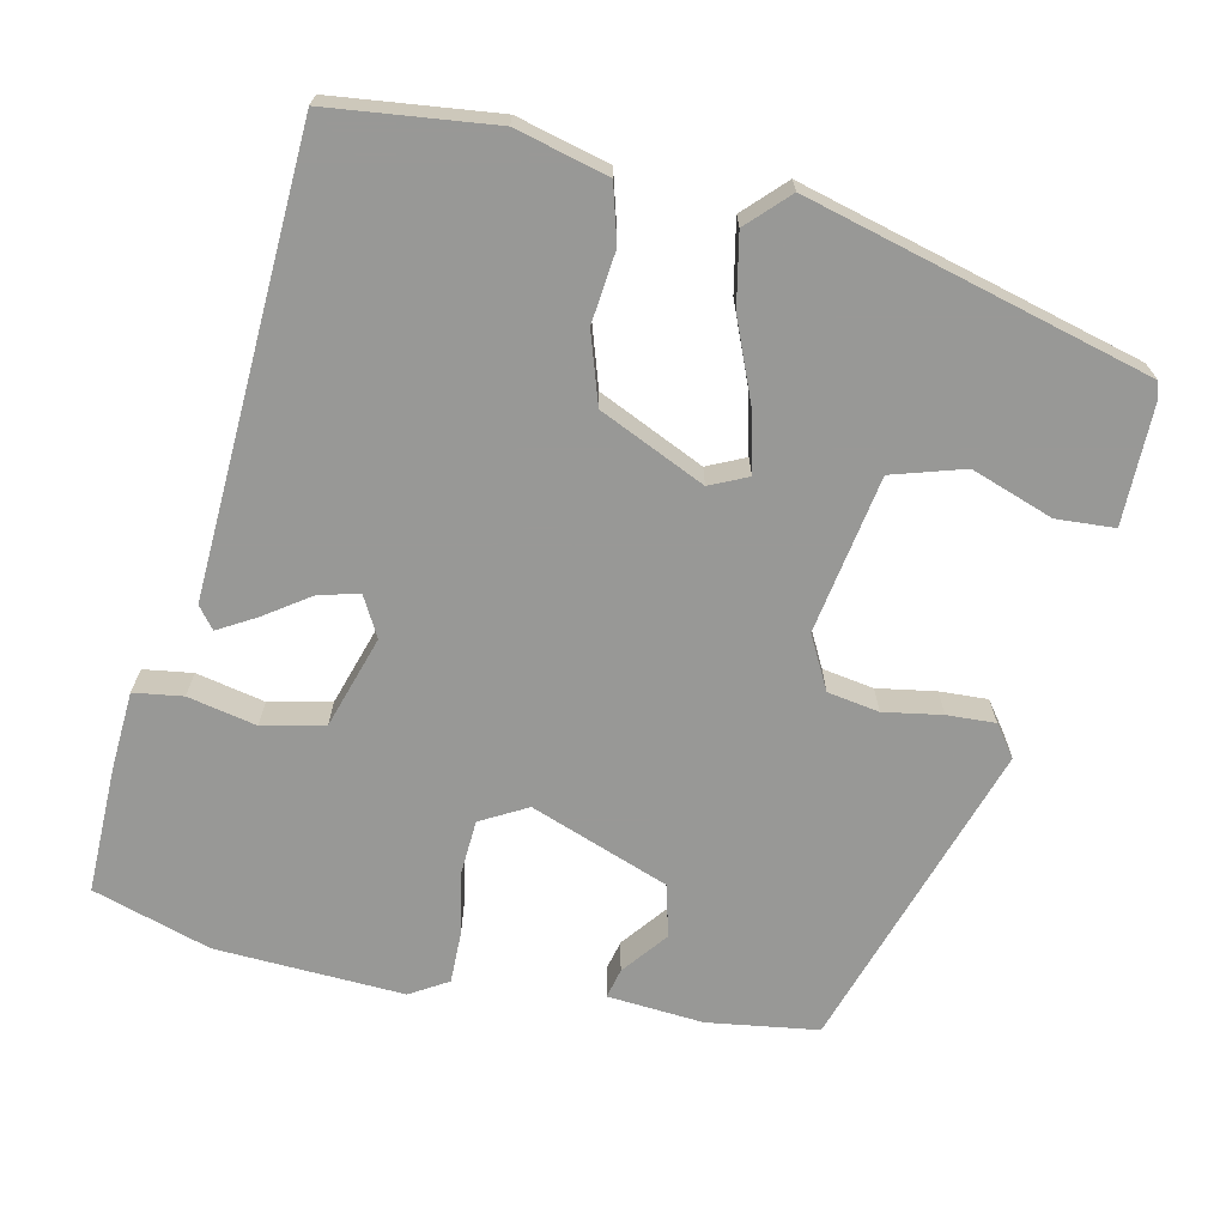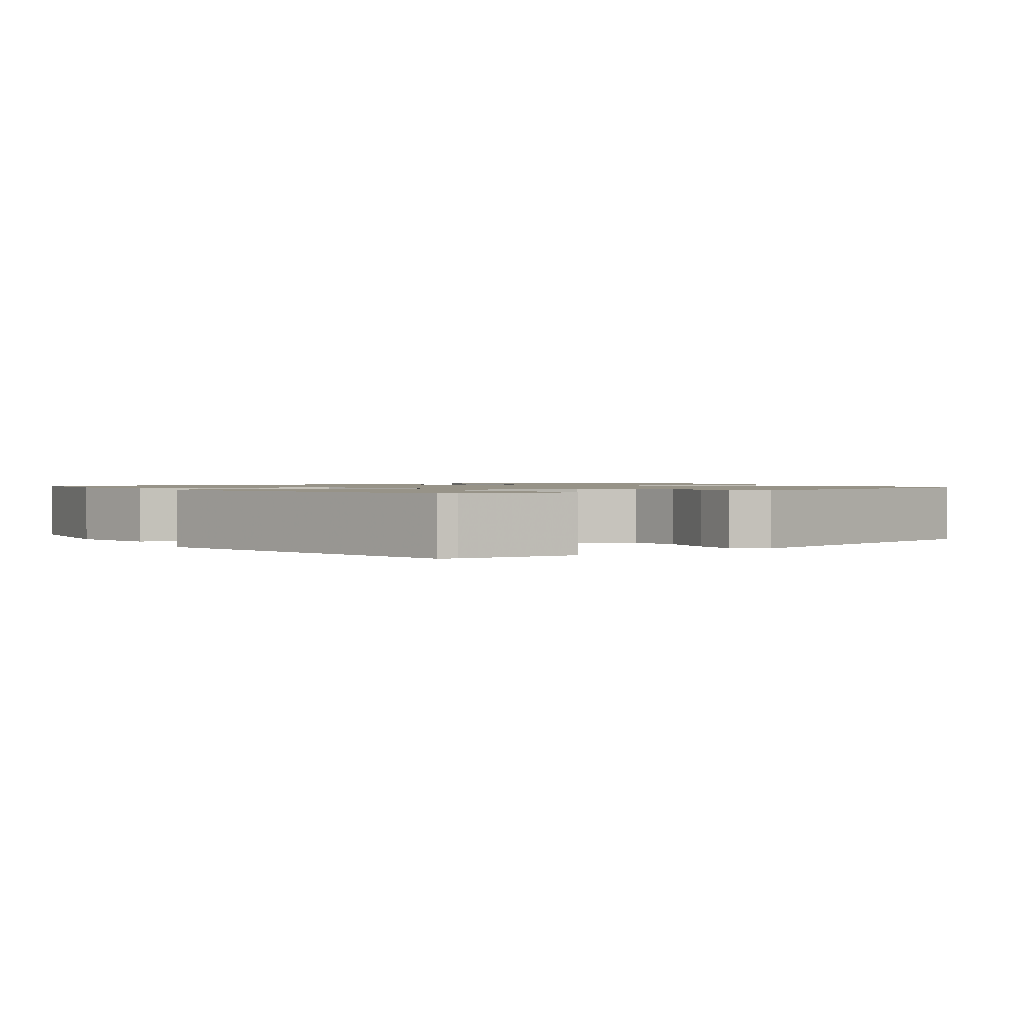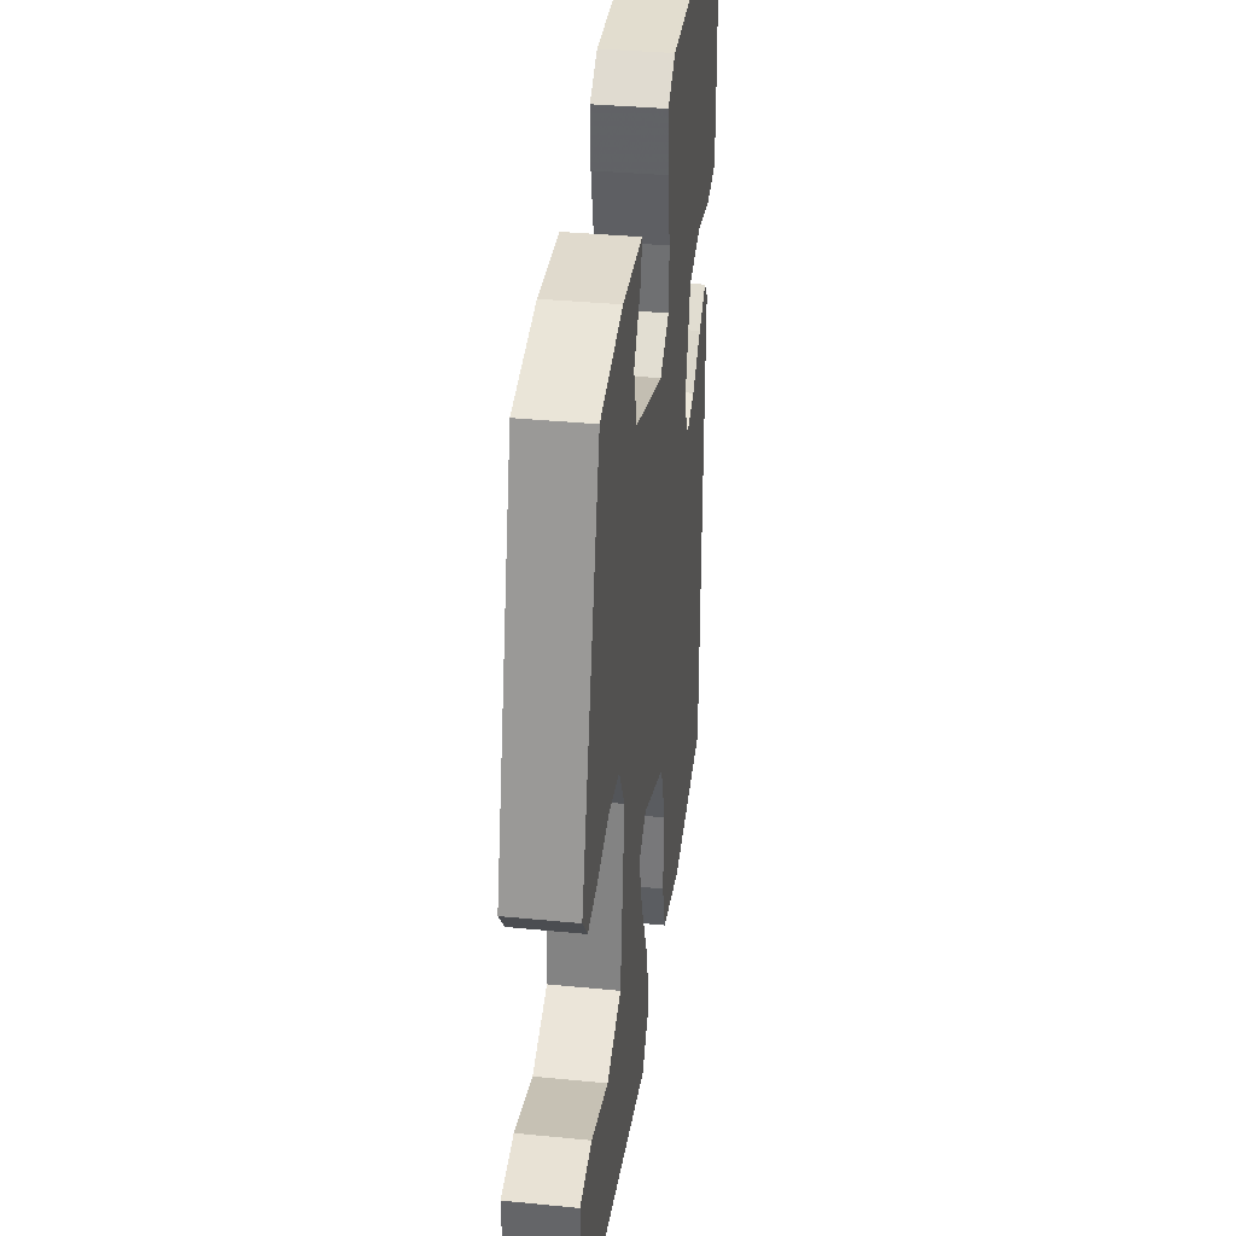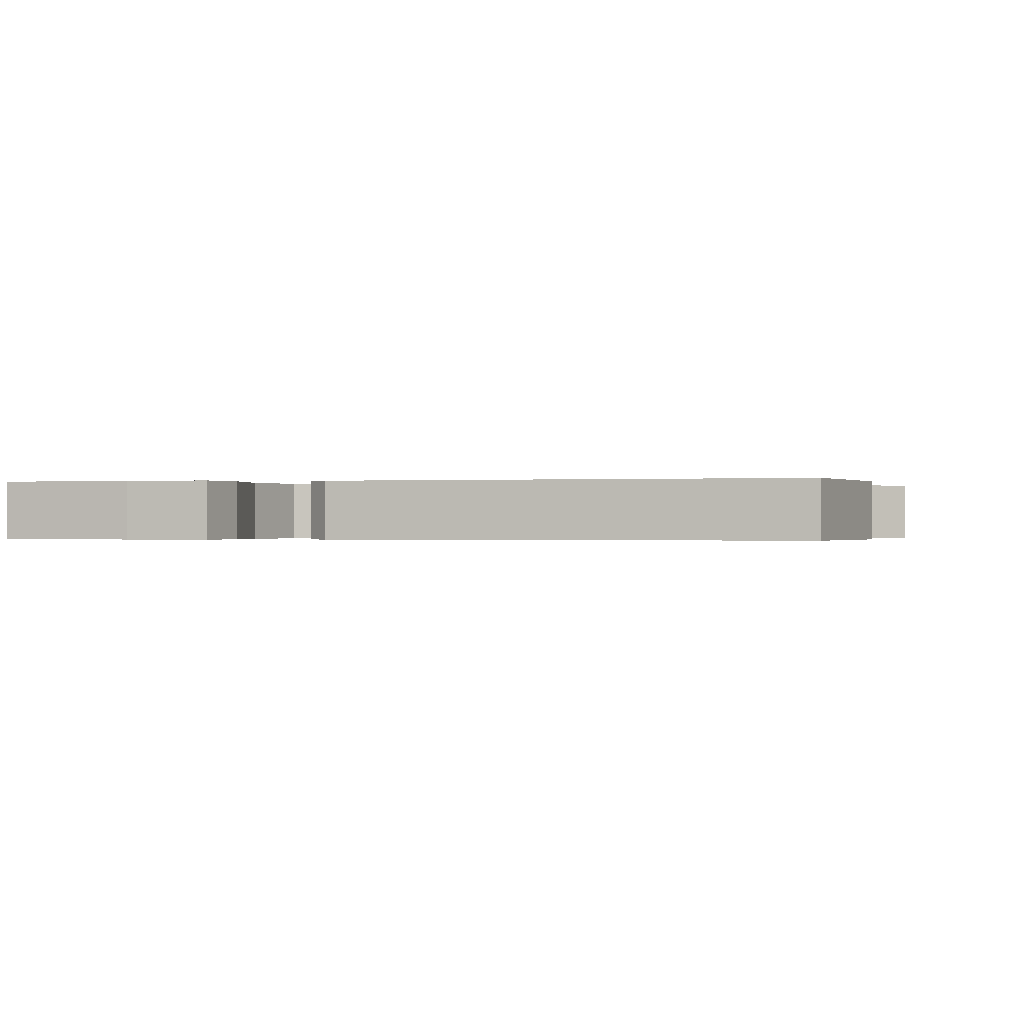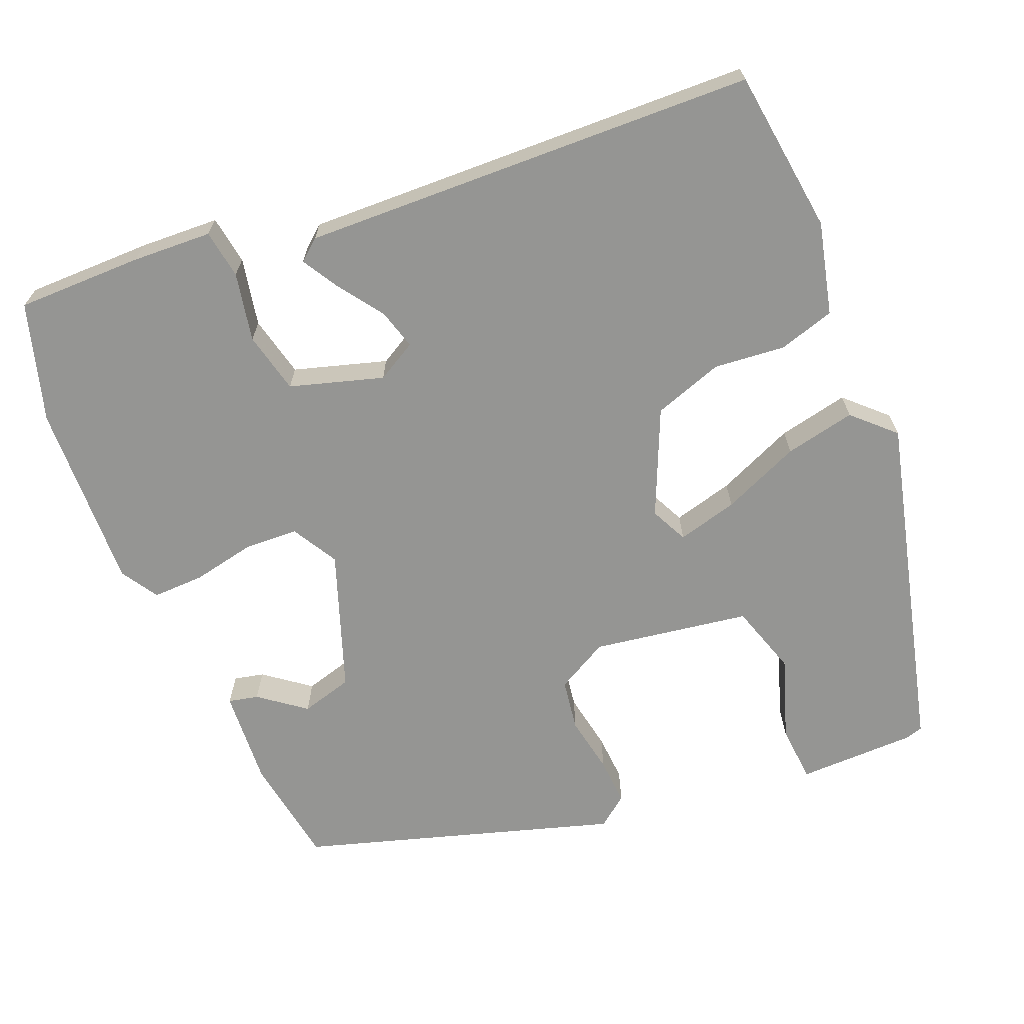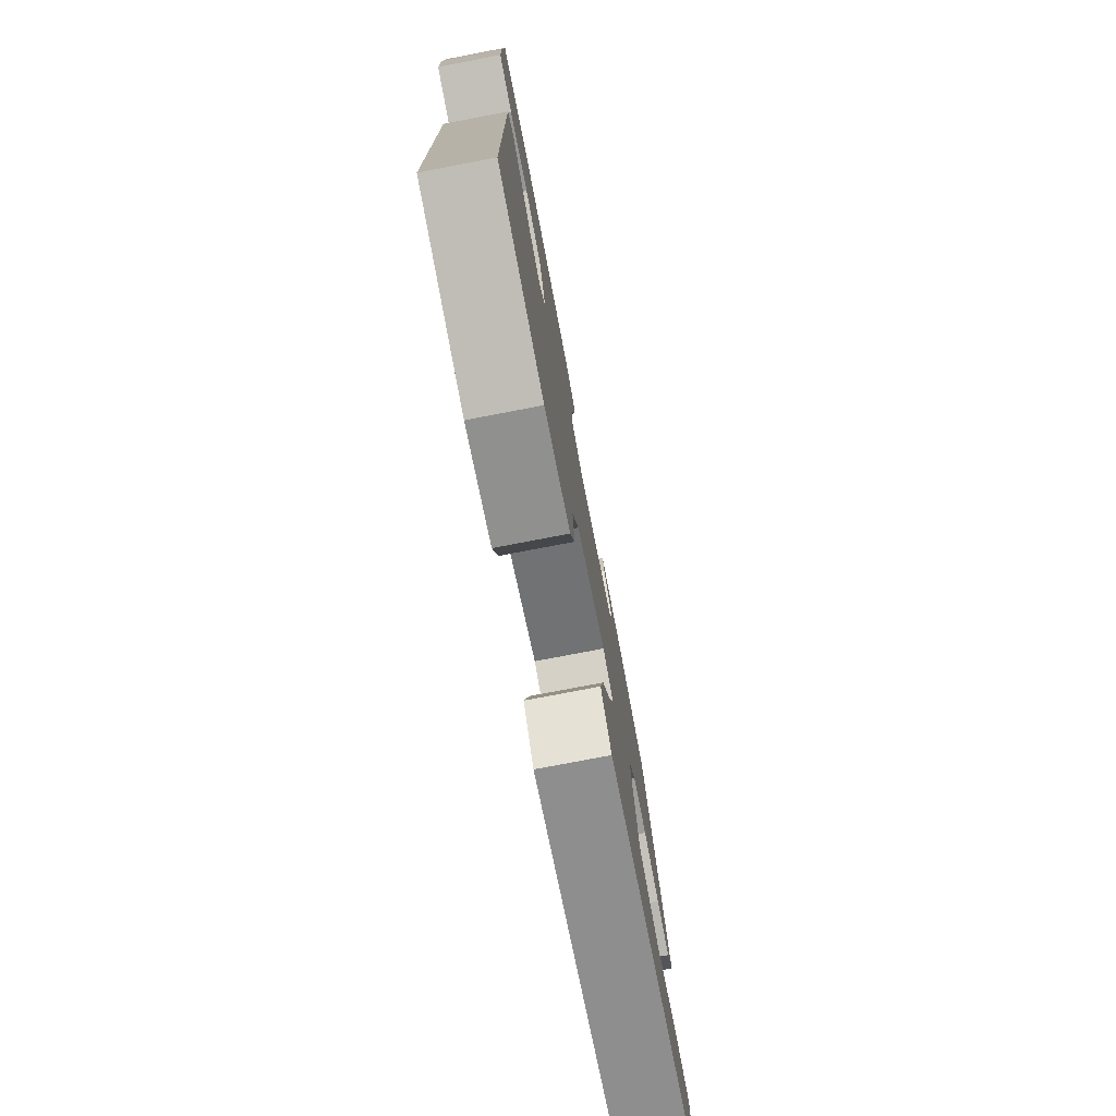
<metadata>
{"format":"obj","ext":"obj","renderer":"f3d","projection":"perspective","resolution":1024,"background":"white","views":[{"elev":-68.5,"azim":165.8,"up":"+Y"},{"elev":1.3,"azim":-123.0,"up":"+Y"},{"elev":35.7,"azim":-82.6,"up":"+Z"},{"elev":-0.3,"azim":106.6,"up":"+Y"},{"elev":-67.3,"azim":111.3,"up":"+Y"},{"elev":-77.7,"azim":100.8,"up":"+Z"}]}
</metadata>
<code>
v -0.356 0.07 0.458
v -0.214 0.07 0.483
v -0.089 0.07 0.477
v -0.097 0.07 0.438
v -0.141 0.07 0.378
v -0.121 0.07 0.311
v 0.06 0.07 0.25
v 0.119 0.07 0.285
v 0.121 0.07 0.355
v 0.103 0.07 0.436
v 0.1 0.07 0.503
v 0.148 0.07 0.534
v 0.392 0.07 0.53
v 0.546 0.07 0.487
v 0.549 0.07 0.324
v 0.546 0.07 0.221
v 0.483 0.07 0.21
v 0.394 0.07 0.226
v 0.315 0.07 0.206
v 0.281 0.07 0.085
v 0.311 0.07 0.034
v 0.363 0.07 0.05
v 0.42 0.07 0.092
v 0.467 0.07 0.121
v 0.49 0.07 0.094
v 0.482 0.07 -0.495
v 0.27 0.07 -0.526
v 0.15 0.07 -0.499
v 0.127 0.07 -0.427
v 0.134 0.07 -0.334
v 0.102 0.07 -0.245
v -0.036 0.07 -0.187
v -0.084 0.07 -0.211
v -0.062 0.07 -0.289
v -0.017 0.07 -0.389
v 0.004 0.07 -0.48
v -0.045 0.07 -0.533
v -0.49 0.07 -0.429
v -0.497 0.07 -0.407
v -0.502 0.07 -0.253
v -0.427 0.07 -0.246
v -0.32 0.07 -0.28
v -0.228 0.07 -0.249
v -0.2 0.07 -0.045
v -0.238 0.07 0.022
v -0.305 0.07 0.031
v -0.38 0.07 0.016
v -0.442 0.07 0.011
v -0.473 0.07 0.05
v -0.356 0 0.458
v -0.214 0 0.483
v -0.089 0 0.477
v -0.097 0 0.438
v -0.141 0 0.378
v -0.121 0 0.311
v 0.06 0 0.25
v 0.119 0 0.285
v 0.121 0 0.355
v 0.103 0 0.436
v 0.1 0 0.503
v 0.148 0 0.534
v 0.392 0 0.53
v 0.546 0 0.487
v 0.549 0 0.324
v 0.546 0 0.221
v 0.483 0 0.21
v 0.394 0 0.226
v 0.315 0 0.206
v 0.281 0 0.085
v 0.311 0 0.034
v 0.363 0 0.05
v 0.42 0 0.092
v 0.467 0 0.121
v 0.49 0 0.094
v 0.482 0 -0.495
v 0.27 0 -0.526
v 0.15 0 -0.499
v 0.127 0 -0.427
v 0.134 0 -0.334
v 0.102 0 -0.245
v -0.036 0 -0.187
v -0.084 0 -0.211
v -0.062 0 -0.289
v -0.017 0 -0.389
v 0.004 0 -0.48
v -0.045 0 -0.533
v -0.49 0 -0.429
v -0.497 0 -0.407
v -0.502 0 -0.253
v -0.427 0 -0.246
v -0.32 0 -0.28
v -0.228 0 -0.249
v -0.2 0 -0.045
v -0.238 0 0.022
v -0.305 0 0.031
v -0.38 0 0.016
v -0.442 0 0.011
v -0.473 0 0.05
f 46 47 48 49
f 46 49 1 2
f 45 46 2
f 44 45 2
f 39 40 41 42
f 39 42 43
f 38 39 43
f 37 38 43
f 34 35 36 37
f 33 34 37 43
f 32 33 43 44
f 27 28 29 30
f 27 30 31
f 26 27 31
f 25 26 31
f 22 23 24 25
f 22 25 31 32
f 15 16 17 18
f 15 18 19
f 14 15 19
f 13 14 19
f 12 13 19 20
f 9 10 11 12
f 8 9 12 20
f 2 3 4 5
f 2 5 6
f 44 2 6
f 32 44 6 7
f 21 22 32
f 20 21 32
f 7 8 20 32
f 98 97 96 95
f 51 50 98 95
f 51 95 94
f 51 94 93
f 91 90 89 88
f 92 91 88
f 92 88 87
f 92 87 86
f 86 85 84 83
f 92 86 83 82
f 93 92 82 81
f 79 78 77 76
f 80 79 76
f 80 76 75
f 80 75 74
f 74 73 72 71
f 81 80 74 71
f 67 66 65 64
f 68 67 64
f 68 64 63
f 68 63 62
f 69 68 62 61
f 61 60 59 58
f 69 61 58 57
f 54 53 52 51
f 55 54 51
f 55 51 93
f 56 55 93 81
f 81 71 70
f 81 70 69
f 81 69 57 56
f 1 50 51 2
f 2 51 52 3
f 3 52 53 4
f 4 53 54 5
f 5 54 55 6
f 6 55 56 7
f 7 56 57 8
f 8 57 58 9
f 9 58 59 10
f 10 59 60 11
f 11 60 61 12
f 12 61 62 13
f 13 62 63 14
f 14 63 64 15
f 15 64 65 16
f 16 65 66 17
f 17 66 67 18
f 18 67 68 19
f 19 68 69 20
f 20 69 70 21
f 21 70 71 22
f 22 71 72 23
f 23 72 73 24
f 24 73 74 25
f 25 74 75 26
f 26 75 76 27
f 27 76 77 28
f 28 77 78 29
f 29 78 79 30
f 30 79 80 31
f 31 80 81 32
f 32 81 82 33
f 33 82 83 34
f 34 83 84 35
f 35 84 85 36
f 36 85 86 37
f 37 86 87 38
f 38 87 88 39
f 39 88 89 40
f 40 89 90 41
f 41 90 91 42
f 42 91 92 43
f 43 92 93 44
f 44 93 94 45
f 45 94 95 46
f 46 95 96 47
f 47 96 97 48
f 48 97 98 49
f 49 98 50 1

</code>
